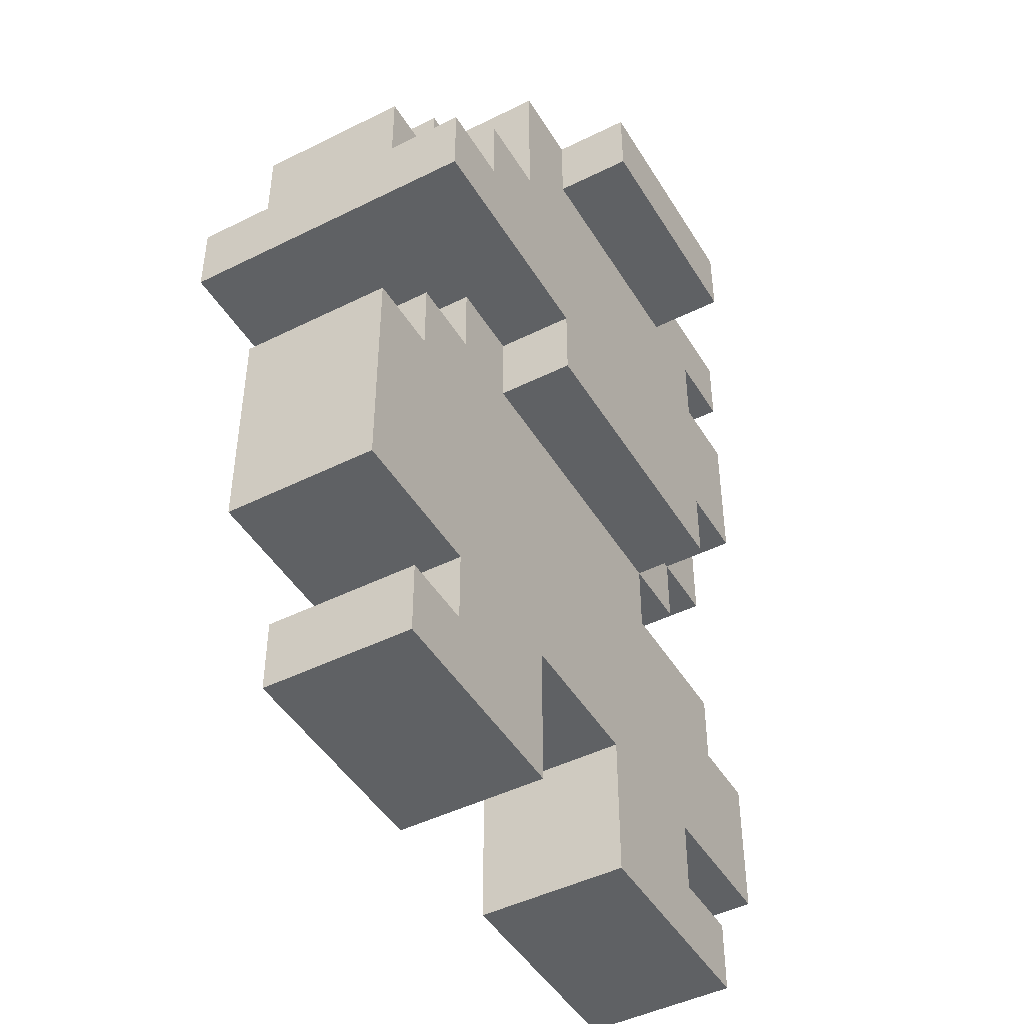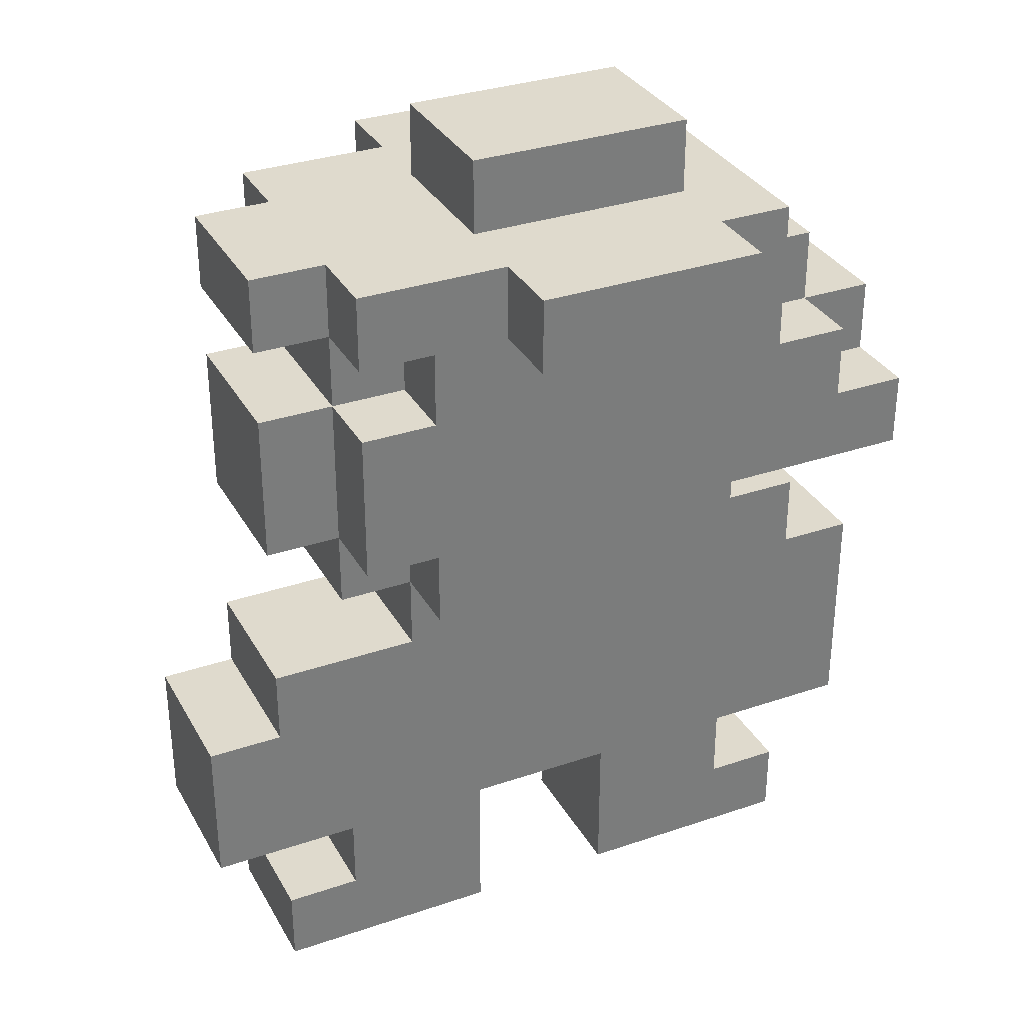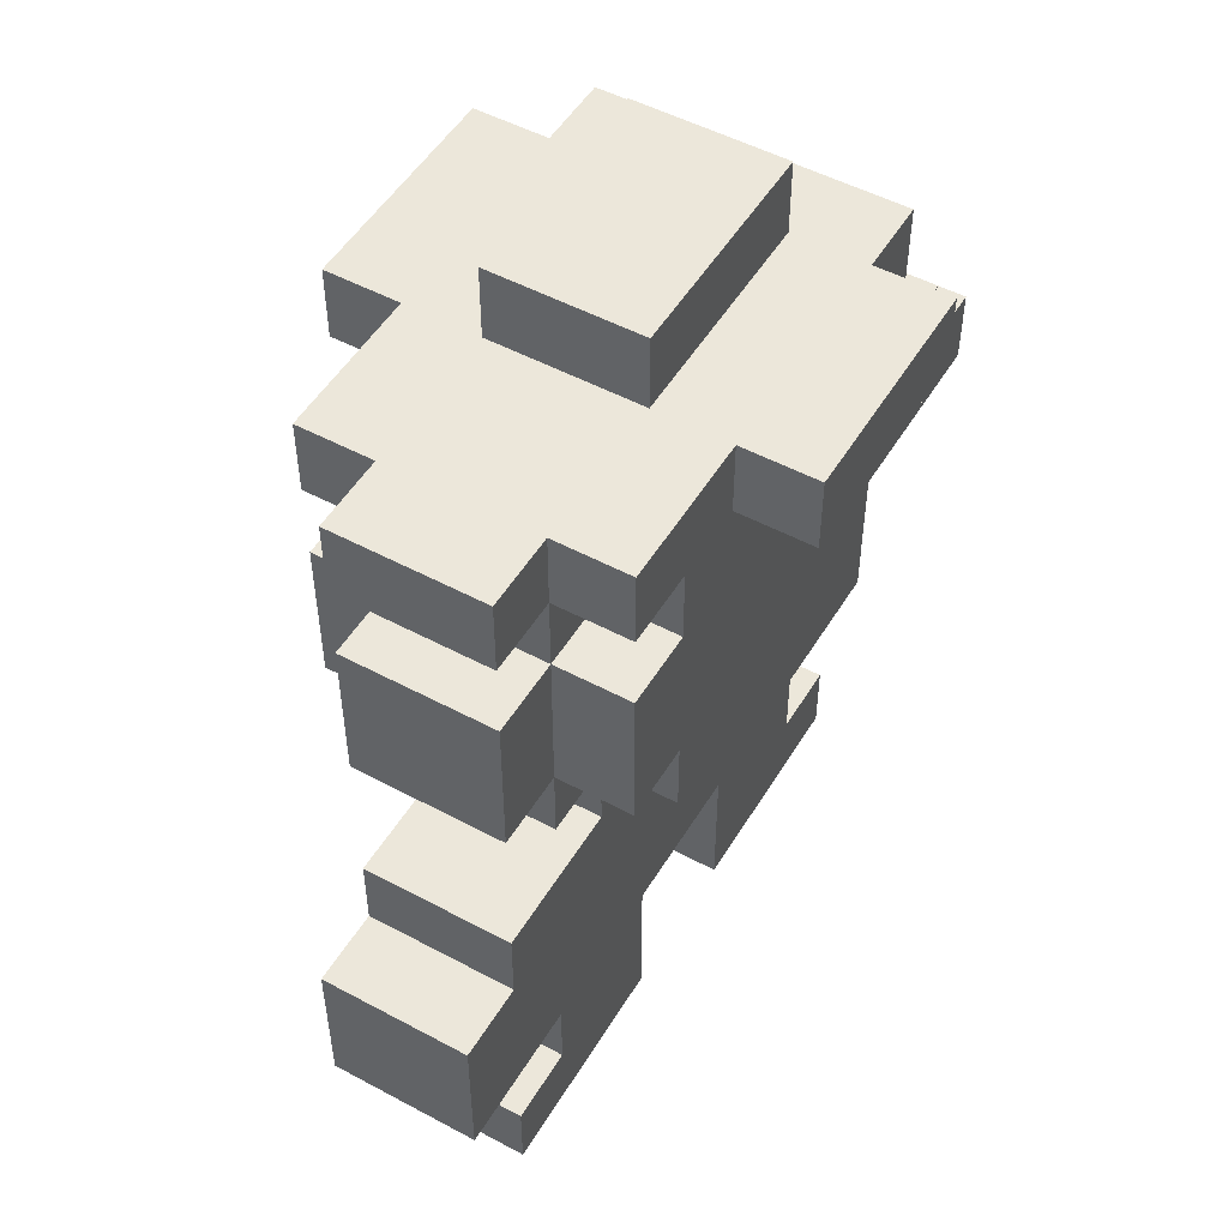
<metadata>
{"format":"obj","ext":"obj","renderer":"f3d","projection":"perspective","resolution":1024,"background":"white","views":[{"elev":-46.1,"azim":-60.3,"up":"+Y"},{"elev":32.7,"azim":154.7,"up":"+Y"},{"elev":51.0,"azim":120.3,"up":"+Y"}]}
</metadata>
<code>
o
v -0.5 0.2 0.1
v -0.5 0.2 -0.1
v -0.5 0.4 0.1
v -0.5 0.4 -0.1
v -0.5 0.5 0.1
v -0.5 0.5 -0.1
v -0.5 0.7 0.2
v -0.5 0.7 -0.2
v -0.5 0.8 0.2
v -0.5 0.8 0.1
v -0.5 0.8 -0.1
v -0.5 0.8 -0.2
v -0.5 0.9 0.1
v -0.5 0.9 -0.1
v -0.4 0 0.1
v -0.4 0 -0.1
v -0.4 0.1 0.1
v -0.4 0.1 -0.1
v -0.4 0.5 0.1
v -0.4 0.5 -0.1
v -0.4 0.6 0.1
v -0.4 0.6 -0.1
v -0.4 0.8 0.2
v -0.4 0.8 0.1
v -0.4 0.8 -0.1
v -0.4 0.8 -0.2
v -0.4 0.9 0.2
v -0.4 0.9 0.1
v -0.4 0.9 -0.1
v -0.4 0.9 -0.2
v -0.4 1 0.1
v -0.4 1 -0.1
v -0.3 0.1 0.1
v -0.3 0.1 -0.1
v -0.3 0.2 0.1
v -0.3 0.2 -0.1
v -0.3 0.6 0.1
v -0.3 0.6 -0.1
v -0.3 0.7 0.1
v -0.3 0.7 -0.1
v -0.3 0.9 0.2
v -0.3 0.9 0.1
v -0.3 0.9 -0.1
v -0.3 0.9 -0.2
v -0.3 1 0.1
v -0.3 1 -0.1
v -0.3 1.1 0.2
v -0.3 1.1 -0.2
v -0.2 0.6 0.2
v -0.2 0.6 0.1
v -0.2 0.6 -0.1
v -0.2 0.6 -0.2
v -0.2 0.7 0.2
v -0.2 0.7 0.1
v -0.2 0.7 -0.1
v -0.2 0.7 -0.2
v -0.2 1 0.3
v -0.2 1 0.2
v -0.2 1 -0.2
v -0.2 1 -0.3
v -0.2 1.1 0.3
v -0.2 1.1 0.2
v -0.2 1.1 0.1
v -0.2 1.1 -0.1
v -0.2 1.1 -0.2
v -0.2 1.1 -0.3
v -0.2 1.2 0.1
v -0.2 1.2 -0.1
v 0.1 0 0.1
v 0.1 0 -0.1
v 0.1 0.2 0.1
v 0.1 0.2 -0.1
v -0.1 0 0.1
v -0.1 0 -0.1
v -0.1 0.2 0.1
v -0.1 0.2 -0.1
v 0.1 1 0.3
v 0.1 1 0.2
v 0.1 1 -0.2
v 0.1 1 -0.3
v 0.1 1.1 0.3
v 0.1 1.1 0.2
v 0.1 1.1 0.1
v 0.1 1.1 -0.1
v 0.1 1.1 -0.2
v 0.1 1.1 -0.3
v 0.1 1.2 0.1
v 0.1 1.2 -0.1
v 0.2 0.5 0.1
v 0.2 0.5 -0.1
v 0.2 0.6 0.2
v 0.2 0.6 0.1
v 0.2 0.6 -0.1
v 0.2 0.6 -0.2
v 0.2 0.7 0.2
v 0.2 0.7 0.1
v 0.2 0.7 -0.1
v 0.2 0.7 -0.2
v 0.2 0.9 0.2
v 0.2 0.9 0.1
v 0.2 0.9 -0.1
v 0.2 0.9 -0.2
v 0.2 1 0.2
v 0.2 1 0.1
v 0.2 1 -0.1
v 0.2 1 -0.2
v 0.3 0.1 0.1
v 0.3 0.1 -0.1
v 0.3 0.2 0.1
v 0.3 0.2 -0.1
v 0.3 0.6 0.1
v 0.3 0.6 -0.1
v 0.3 0.7 0.2
v 0.3 0.7 0.1
v 0.3 0.7 -0.1
v 0.3 0.7 -0.2
v 0.3 0.8 0.2
v 0.3 0.8 0.1
v 0.3 0.8 -0.1
v 0.3 0.8 -0.2
v 0.3 0.9 0.2
v 0.3 0.9 0.1
v 0.3 0.9 -0.1
v 0.3 0.9 -0.2
v 0.3 1 0.2
v 0.3 1 0.1
v 0.3 1 -0.1
v 0.3 1 -0.2
v 0.3 1.1 0.2
v 0.3 1.1 0.1
v 0.3 1.1 -0.1
v 0.3 1.1 -0.2
v 0.4 0 0.1
v 0.4 0 -0.1
v 0.4 0.1 0.1
v 0.4 0.1 -0.1
v 0.4 0.4 0.1
v 0.4 0.4 -0.1
v 0.4 0.5 0.1
v 0.4 0.5 -0.1
v 0.4 0.7 0.1
v 0.4 0.7 -0.1
v 0.4 0.9 0.1
v 0.4 0.9 -0.1
v 0.4 1 0.1
v 0.4 1 -0.1
v 0.4 1.1 0.1
v 0.4 1.1 -0.1
v 0.5 0.2 0.1
v 0.5 0.2 -0.1
v 0.5 0.4 0.1
v 0.5 0.4 -0.1
v -0.2 1 0.3
v -0.2 1.1 0.3
v 0.1 1 0.3
v 0.1 1.1 0.3
v -0.5 0.7 0.2
v -0.5 0.8 0.2
v -0.4 0.8 0.2
v -0.4 0.9 0.2
v -0.3 0.7 0.2
v -0.3 0.9 0.2
v -0.3 1.1 0.2
v -0.2 0.6 0.2
v -0.2 0.7 0.2
v -0.2 0.8 0.2
v -0.2 0.9 0.2
v -0.2 1 0.2
v -0.2 1.1 0.2
v -0.1 0.9 0.2
v -0.1 1 0.2
v 0 0.8 0.2
v 0 0.9 0.2
v 0.1 0.7 0.2
v 0.1 0.8 0.2
v 0.1 0.9 0.2
v 0.1 1 0.2
v 0.1 1.1 0.2
v 0.2 0.6 0.2
v 0.2 0.7 0.2
v 0.2 0.9 0.2
v 0.2 1 0.2
v 0.3 0.7 0.2
v 0.3 0.8 0.2
v 0.3 0.9 0.2
v 0.3 1 0.2
v 0.3 1.1 0.2
v -0.5 0.2 0.1
v -0.5 0.4 0.1
v -0.5 0.5 0.1
v -0.5 0.8 0.1
v -0.5 0.9 0.1
v -0.4 0 0.1
v -0.4 0.1 0.1
v -0.4 0.5 0.1
v -0.4 0.6 0.1
v -0.4 0.8 0.1
v -0.4 0.9 0.1
v -0.4 1 0.1
v -0.3 0.1 0.1
v -0.3 0.2 0.1
v -0.3 0.3 0.1
v -0.3 0.4 0.1
v -0.3 0.6 0.1
v -0.3 0.7 0.1
v -0.3 0.9 0.1
v -0.3 1 0.1
v -0.2 0.3 0.1
v -0.2 0.4 0.1
v -0.2 0.6 0.1
v -0.2 0.7 0.1
v -0.2 1.1 0.1
v -0.2 1.2 0.1
v -0.1 0 0.1
v -0.1 0.2 0.1
v -0.1 0.3 0.1
v -0.1 0.4 0.1
v -0.1 0.6 0.1
v 0.1 0 0.1
v 0.1 0.2 0.1
v 0.1 0.3 0.1
v 0.1 0.4 0.1
v 0.1 0.6 0.1
v 0.1 1.1 0.1
v 0.1 1.2 0.1
v 0.2 0.3 0.1
v 0.2 0.4 0.1
v 0.2 0.5 0.1
v 0.2 0.6 0.1
v 0.2 0.7 0.1
v 0.2 0.9 0.1
v 0.2 1 0.1
v 0.3 0.1 0.1
v 0.3 0.2 0.1
v 0.3 0.3 0.1
v 0.3 0.6 0.1
v 0.3 0.7 0.1
v 0.3 0.8 0.1
v 0.3 0.9 0.1
v 0.3 1 0.1
v 0.3 1.1 0.1
v 0.4 0 0.1
v 0.4 0.1 0.1
v 0.4 0.3 0.1
v 0.4 0.4 0.1
v 0.4 0.5 0.1
v 0.4 0.7 0.1
v 0.4 0.9 0.1
v 0.4 1 0.1
v 0.4 1.1 0.1
v 0.5 0.2 0.1
v 0.5 0.4 0.1
v -0.5 0.2 -0.1
v -0.5 0.4 -0.1
v -0.5 0.5 -0.1
v -0.5 0.8 -0.1
v -0.5 0.9 -0.1
v -0.4 0 -0.1
v -0.4 0.1 -0.1
v -0.4 0.3 -0.1
v -0.4 0.4 -0.1
v -0.4 0.5 -0.1
v -0.4 0.6 -0.1
v -0.4 0.8 -0.1
v -0.4 0.9 -0.1
v -0.4 1 -0.1
v -0.3 0.1 -0.1
v -0.3 0.2 -0.1
v -0.3 0.3 -0.1
v -0.3 0.6 -0.1
v -0.3 0.7 -0.1
v -0.3 0.9 -0.1
v -0.3 1 -0.1
v -0.2 0.3 -0.1
v -0.2 0.6 -0.1
v -0.2 0.7 -0.1
v -0.2 1.1 -0.1
v -0.2 1.2 -0.1
v -0.1 0 -0.1
v -0.1 0.2 -0.1
v -0.1 0.5 -0.1
v -0.1 0.6 -0.1
v 0.1 0 -0.1
v 0.1 0.2 -0.1
v 0.1 0.5 -0.1
v 0.1 0.6 -0.1
v 0.1 1.1 -0.1
v 0.1 1.2 -0.1
v 0.2 0.3 -0.1
v 0.2 0.5 -0.1
v 0.2 0.6 -0.1
v 0.2 0.7 -0.1
v 0.2 0.9 -0.1
v 0.2 1 -0.1
v 0.3 0.1 -0.1
v 0.3 0.2 -0.1
v 0.3 0.3 -0.1
v 0.3 0.6 -0.1
v 0.3 0.7 -0.1
v 0.3 0.8 -0.1
v 0.3 0.9 -0.1
v 0.3 1 -0.1
v 0.3 1.1 -0.1
v 0.4 0 -0.1
v 0.4 0.1 -0.1
v 0.4 0.3 -0.1
v 0.4 0.4 -0.1
v 0.4 0.5 -0.1
v 0.4 0.7 -0.1
v 0.4 0.9 -0.1
v 0.4 1 -0.1
v 0.4 1.1 -0.1
v 0.5 0.2 -0.1
v 0.5 0.4 -0.1
v -0.5 0.7 -0.2
v -0.5 0.8 -0.2
v -0.4 0.8 -0.2
v -0.4 0.9 -0.2
v -0.3 0.7 -0.2
v -0.3 0.9 -0.2
v -0.3 1.1 -0.2
v -0.2 0.6 -0.2
v -0.2 0.7 -0.2
v -0.2 0.8 -0.2
v -0.2 0.9 -0.2
v -0.2 1 -0.2
v -0.2 1.1 -0.2
v -0.1 0.9 -0.2
v -0.1 1 -0.2
v 0 0.8 -0.2
v 0 0.9 -0.2
v 0.1 0.7 -0.2
v 0.1 0.8 -0.2
v 0.1 0.9 -0.2
v 0.1 1 -0.2
v 0.1 1.1 -0.2
v 0.2 0.6 -0.2
v 0.2 0.7 -0.2
v 0.2 0.9 -0.2
v 0.2 1 -0.2
v 0.3 0.7 -0.2
v 0.3 0.8 -0.2
v 0.3 0.9 -0.2
v 0.3 1 -0.2
v 0.3 1.1 -0.2
v -0.2 1 -0.3
v -0.2 1.1 -0.3
v 0.1 1 -0.3
v 0.1 1.1 -0.3
v -0.4 0 0.1
v -0.1 0 0.1
v 0.1 0 0.1
v 0.4 0 0.1
v -0.4 0 -0.1
v -0.1 0 -0.1
v 0.1 0 -0.1
v 0.4 0 -0.1
v -0.5 0.2 0.1
v -0.3 0.2 0.1
v -0.1 0.2 0.1
v 0.1 0.2 0.1
v 0.3 0.2 0.1
v 0.5 0.2 0.1
v -0.5 0.2 -0.1
v -0.3 0.2 -0.1
v -0.1 0.2 -0.1
v 0.1 0.2 -0.1
v 0.3 0.2 -0.1
v 0.5 0.2 -0.1
v -0.2 0.6 0.2
v 0.2 0.6 0.2
v -0.2 0.6 0.1
v -0.1 0.6 0.1
v 0.1 0.6 0.1
v 0.2 0.6 0.1
v 0.3 0.6 0.1
v -0.2 0.6 -0.1
v -0.1 0.6 -0.1
v 0.1 0.6 -0.1
v 0.2 0.6 -0.1
v 0.3 0.6 -0.1
v -0.2 0.6 -0.2
v 0.2 0.6 -0.2
v -0.5 0.7 0.2
v -0.3 0.7 0.2
v -0.2 0.7 0.2
v 0.2 0.7 0.2
v 0.3 0.7 0.2
v -0.3 0.7 0.1
v -0.2 0.7 0.1
v 0.2 0.7 0.1
v 0.3 0.7 0.1
v 0.4 0.7 0.1
v -0.3 0.7 -0.1
v -0.2 0.7 -0.1
v 0.2 0.7 -0.1
v 0.3 0.7 -0.1
v 0.4 0.7 -0.1
v -0.5 0.7 -0.2
v -0.3 0.7 -0.2
v -0.2 0.7 -0.2
v 0.2 0.7 -0.2
v 0.3 0.7 -0.2
v -0.2 1 0.3
v 0.1 1 0.3
v -0.2 1 0.2
v -0.1 1 0.2
v 0.1 1 0.2
v 0.2 1 0.2
v 0.3 1 0.2
v 0.2 1 0.1
v 0.3 1 0.1
v 0.4 1 0.1
v 0.2 1 -0.1
v 0.3 1 -0.1
v 0.4 1 -0.1
v -0.2 1 -0.2
v -0.1 1 -0.2
v 0.1 1 -0.2
v 0.2 1 -0.2
v 0.3 1 -0.2
v -0.2 1 -0.3
v 0.1 1 -0.3
v -0.4 0.1 0.1
v -0.3 0.1 0.1
v 0.3 0.1 0.1
v 0.4 0.1 0.1
v -0.4 0.1 -0.1
v -0.3 0.1 -0.1
v 0.3 0.1 -0.1
v 0.4 0.1 -0.1
v 0.4 0.4 0.1
v 0.5 0.4 0.1
v 0.4 0.4 -0.1
v 0.5 0.4 -0.1
v -0.5 0.5 0.1
v -0.4 0.5 0.1
v 0.2 0.5 0.1
v 0.4 0.5 0.1
v -0.5 0.5 -0.1
v -0.4 0.5 -0.1
v 0.2 0.5 -0.1
v 0.4 0.5 -0.1
v -0.4 0.6 0.1
v -0.3 0.6 0.1
v -0.4 0.6 -0.1
v -0.3 0.6 -0.1
v -0.5 0.8 0.2
v -0.4 0.8 0.2
v -0.5 0.8 0.1
v -0.4 0.8 0.1
v -0.5 0.8 -0.1
v -0.4 0.8 -0.1
v -0.5 0.8 -0.2
v -0.4 0.8 -0.2
v -0.4 0.9 0.2
v -0.3 0.9 0.2
v 0.2 0.9 0.2
v 0.3 0.9 0.2
v -0.5 0.9 0.1
v -0.4 0.9 0.1
v -0.3 0.9 0.1
v 0.2 0.9 0.1
v 0.3 0.9 0.1
v 0.4 0.9 0.1
v -0.5 0.9 -0.1
v -0.4 0.9 -0.1
v -0.3 0.9 -0.1
v 0.2 0.9 -0.1
v 0.3 0.9 -0.1
v 0.4 0.9 -0.1
v -0.4 0.9 -0.2
v -0.3 0.9 -0.2
v 0.2 0.9 -0.2
v 0.3 0.9 -0.2
v -0.4 1 0.1
v -0.3 1 0.1
v -0.4 1 -0.1
v -0.3 1 -0.1
v -0.2 1.1 0.3
v 0.1 1.1 0.3
v -0.3 1.1 0.2
v -0.2 1.1 0.2
v 0.1 1.1 0.2
v 0.3 1.1 0.2
v -0.2 1.1 0.1
v 0.1 1.1 0.1
v 0.3 1.1 0.1
v 0.4 1.1 0.1
v -0.2 1.1 -0.1
v 0.1 1.1 -0.1
v 0.3 1.1 -0.1
v 0.4 1.1 -0.1
v -0.3 1.1 -0.2
v -0.2 1.1 -0.2
v 0.1 1.1 -0.2
v 0.3 1.1 -0.2
v -0.2 1.1 -0.3
v 0.1 1.1 -0.3
v -0.2 1.2 0.1
v 0.1 1.2 0.1
v -0.2 1.2 -0.1
v 0.1 1.2 -0.1
f 3 2 1
f 4 2 3
f 5 4 3
f 6 4 5
f 9 8 7
f 10 8 9
f 11 8 10
f 12 8 11
f 13 11 10
f 14 11 13
f 17 16 15
f 18 16 17
f 21 20 19
f 22 20 21
f 27 24 23
f 28 24 27
f 29 26 25
f 30 26 29
f 31 29 28
f 32 29 31
f 35 34 33
f 36 34 35
f 39 38 37
f 40 38 39
f 45 42 41
f 46 44 43
f 47 45 41
f 47 46 45
f 48 44 46
f 48 46 47
f 53 50 49
f 54 50 53
f 55 52 51
f 56 52 55
f 61 58 57
f 62 58 61
f 65 60 59
f 66 60 65
f 67 64 63
f 68 64 67
f 71 70 69
f 72 70 71
f 73 74 75
f 75 74 76
f 77 78 81
f 81 78 82
f 79 80 85
f 85 80 86
f 83 84 87
f 87 84 88
f 89 90 92
f 92 90 93
f 91 92 95
f 95 92 96
f 93 94 97
f 97 94 98
f 99 100 103
f 103 100 104
f 101 102 105
f 105 102 106
f 107 108 109
f 109 108 110
f 111 112 114
f 114 112 115
f 113 114 117
f 117 114 118
f 115 116 119
f 119 116 120
f 117 118 121
f 121 118 122
f 119 120 123
f 123 120 124
f 122 123 126
f 126 123 127
f 125 126 129
f 129 126 130
f 127 128 131
f 131 128 132
f 133 134 135
f 135 134 136
f 137 138 139
f 139 138 140
f 141 142 143
f 143 142 144
f 145 146 147
f 147 146 148
f 149 150 151
f 151 150 152
f 155 154 153
f 156 154 155
f 159 158 157
f 161 159 157
f 161 160 159
f 162 160 161
f 165 162 161
f 166 162 165
f 167 163 162
f 167 162 166
f 168 163 167
f 169 163 168
f 170 167 166
f 170 168 167
f 171 168 170
f 172 166 165
f 172 165 164
f 172 170 166
f 173 171 170
f 173 170 172
f 174 172 164
f 174 173 172
f 175 173 174
f 176 171 173
f 176 173 175
f 177 171 176
f 179 174 164
f 180 175 174
f 180 174 179
f 181 177 176
f 181 178 177
f 181 176 175
f 182 178 181
f 183 175 180
f 184 181 175
f 184 175 183
f 185 181 184
f 186 178 182
f 187 178 186
f 195 190 189
f 197 192 191
f 198 192 197
f 200 194 193
f 201 189 188
f 202 189 201
f 203 196 195
f 203 189 202
f 203 195 189
f 204 196 203
f 206 199 198
f 207 199 206
f 208 202 201
f 208 203 202
f 208 204 203
f 209 204 208
f 210 205 204
f 210 204 209
f 211 205 210
f 214 200 193
f 214 201 200
f 215 208 201
f 215 201 214
f 216 209 208
f 216 208 215
f 217 210 209
f 217 209 216
f 218 210 217
f 220 216 215
f 220 217 216
f 221 217 220
f 222 218 217
f 222 217 221
f 223 218 222
f 224 213 212
f 225 213 224
f 226 222 221
f 226 221 220
f 227 223 222
f 227 222 226
f 228 223 227
f 229 223 228
f 233 220 219
f 234 226 220
f 234 220 233
f 235 227 226
f 235 226 234
f 235 228 227
f 236 230 229
f 237 230 236
f 239 232 231
f 240 232 239
f 242 233 219
f 243 233 242
f 244 228 235
f 244 235 234
f 245 228 244
f 246 228 245
f 247 238 237
f 247 239 238
f 248 239 247
f 249 241 240
f 250 241 249
f 251 245 244
f 251 244 234
f 252 245 251
f 253 254 260
f 254 255 261
f 260 254 261
f 261 255 262
f 256 257 264
f 264 257 265
f 258 259 267
f 253 260 268
f 262 263 269
f 260 261 269
f 268 260 269
f 261 262 269
f 269 263 270
f 265 266 272
f 272 266 273
f 268 269 274
f 269 270 274
f 270 271 275
f 274 270 275
f 275 271 276
f 258 267 279
f 267 268 279
f 268 274 280
f 279 268 280
f 274 275 280
f 280 275 281
f 281 275 282
f 280 281 284
f 281 282 285
f 284 281 285
f 285 282 286
f 277 278 287
f 287 278 288
f 285 286 289
f 284 285 289
f 289 286 290
f 290 286 291
f 283 284 295
f 284 289 296
f 295 284 296
f 289 290 297
f 296 289 297
f 291 292 298
f 298 292 299
f 293 294 301
f 301 294 302
f 283 295 304
f 304 295 305
f 297 290 306
f 296 297 306
f 306 290 307
f 307 290 308
f 299 300 309
f 300 301 309
f 309 301 310
f 302 303 311
f 311 303 312
f 306 307 313
f 296 306 313
f 313 307 314
f 315 316 317
f 315 317 319
f 317 318 319
f 319 318 320
f 319 320 323
f 323 320 324
f 320 321 325
f 324 320 325
f 325 321 326
f 326 321 327
f 324 325 328
f 325 326 328
f 328 326 329
f 323 324 330
f 322 323 330
f 324 328 330
f 328 329 331
f 330 328 331
f 322 330 332
f 330 331 332
f 332 331 333
f 331 329 334
f 333 331 334
f 334 329 335
f 322 332 337
f 332 333 338
f 337 332 338
f 334 335 339
f 335 336 339
f 333 334 339
f 339 336 340
f 338 333 341
f 333 339 342
f 341 333 342
f 342 339 343
f 340 336 344
f 344 336 345
f 346 347 348
f 348 347 349
f 354 351 350
f 355 351 354
f 356 353 352
f 357 353 356
f 364 359 358
f 365 359 364
f 366 361 360
f 367 361 366
f 368 363 362
f 369 363 368
f 372 371 370
f 373 371 372
f 374 371 373
f 375 371 374
f 380 376 375
f 381 376 380
f 382 379 378
f 382 378 377
f 382 380 379
f 383 380 382
f 389 385 384
f 389 386 385
f 390 386 389
f 391 388 387
f 392 388 391
f 394 389 384
f 397 393 392
f 398 393 397
f 399 394 384
f 400 395 394
f 400 394 399
f 401 395 400
f 402 397 396
f 403 397 402
f 406 405 404
f 407 405 406
f 408 405 407
f 411 410 409
f 412 410 411
f 415 413 412
f 416 413 415
f 420 415 414
f 421 415 420
f 422 419 418
f 422 418 417
f 423 419 422
f 424 425 428
f 428 425 429
f 426 427 430
f 430 427 431
f 432 433 434
f 434 433 435
f 436 437 440
f 440 437 441
f 438 439 442
f 442 439 443
f 444 445 446
f 446 445 447
f 448 449 450
f 450 449 451
f 452 453 454
f 454 453 455
f 456 457 461
f 461 457 462
f 458 459 463
f 463 459 464
f 460 461 466
f 466 461 467
f 464 465 470
f 470 465 471
f 467 468 472
f 472 468 473
f 469 470 474
f 474 470 475
f 476 477 478
f 478 477 479
f 480 481 483
f 483 481 484
f 482 483 486
f 484 485 486
f 483 484 486
f 486 485 487
f 487 485 488
f 482 486 490
f 488 489 491
f 487 488 491
f 491 489 492
f 492 489 493
f 482 490 494
f 490 491 494
f 491 492 494
f 494 492 495
f 495 492 496
f 496 492 497
f 495 496 498
f 498 496 499
f 500 501 502
f 502 501 503

</code>
